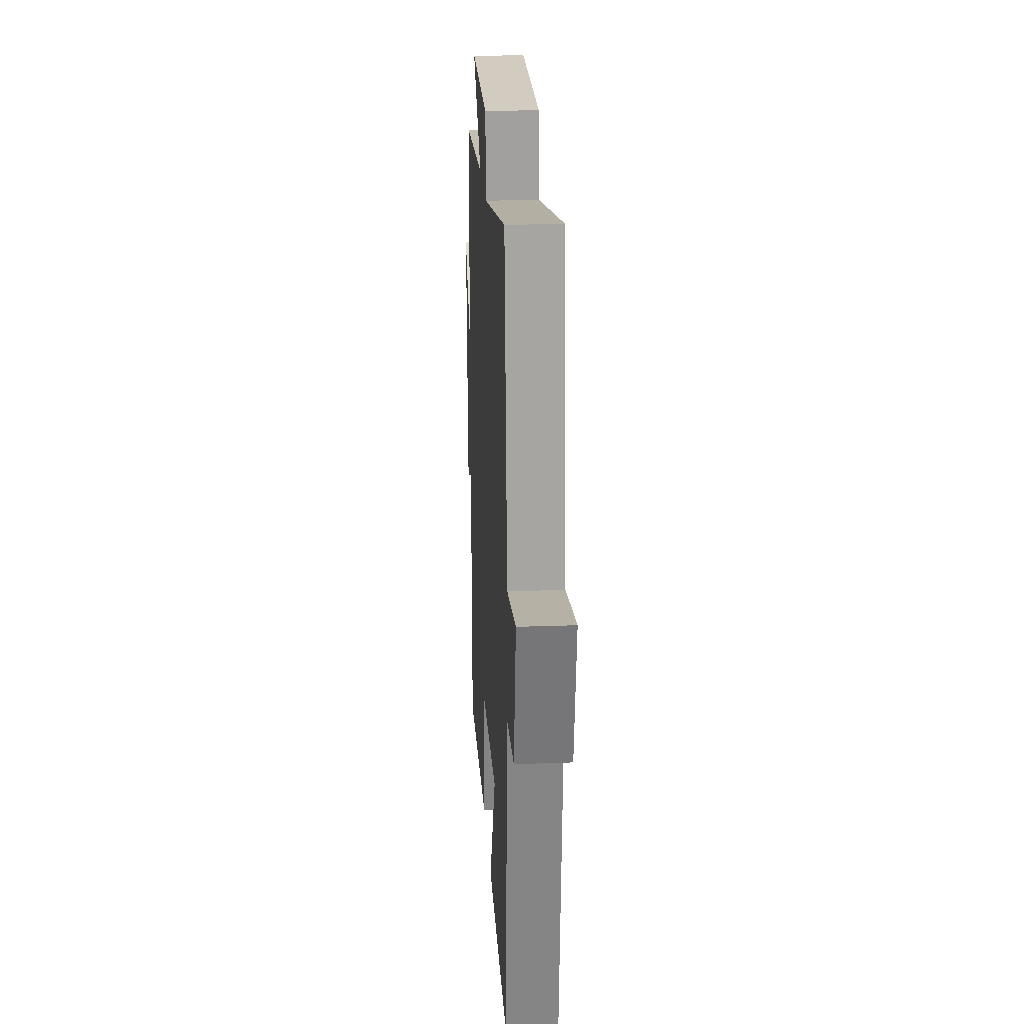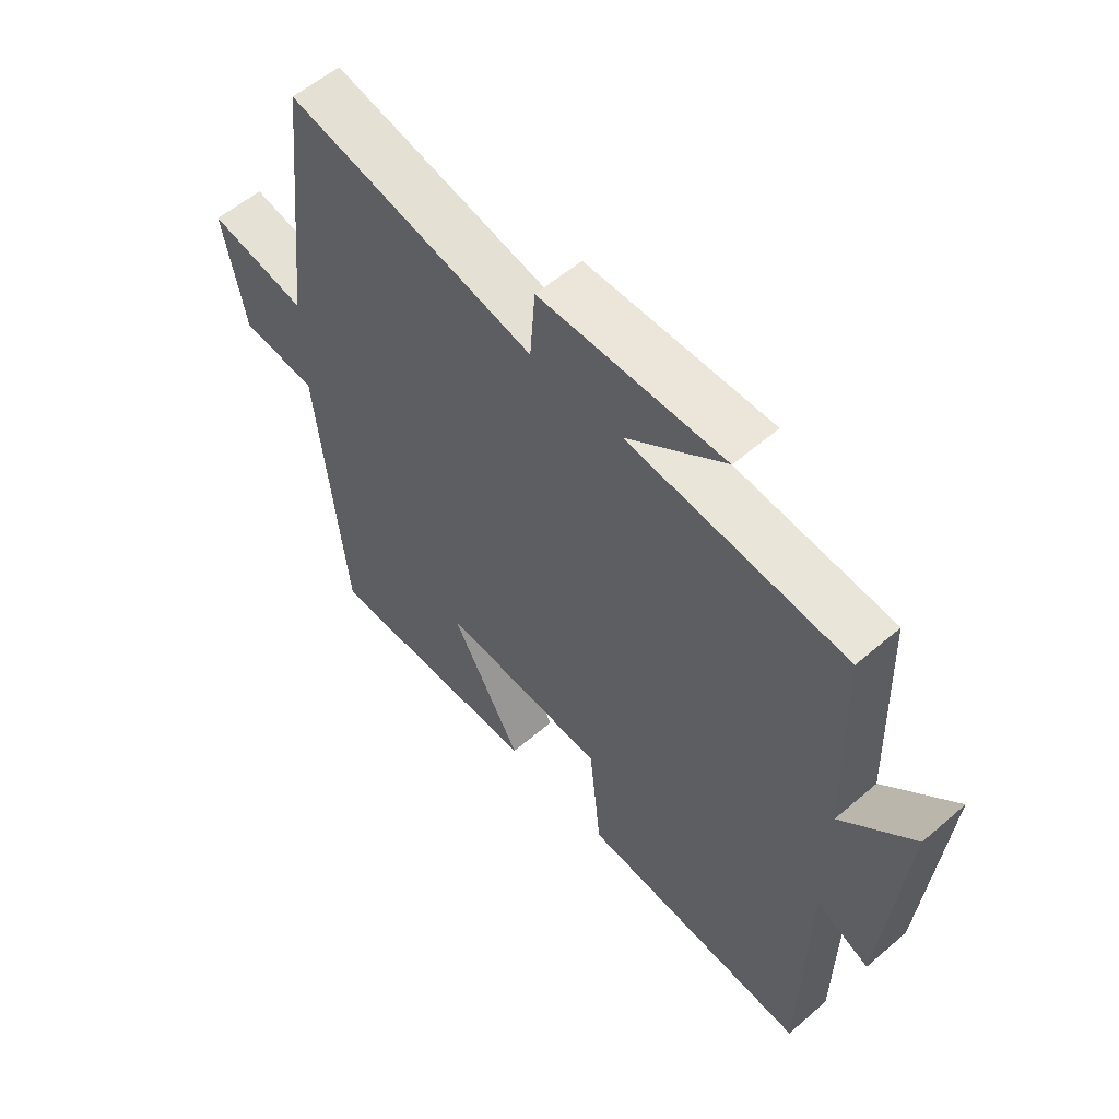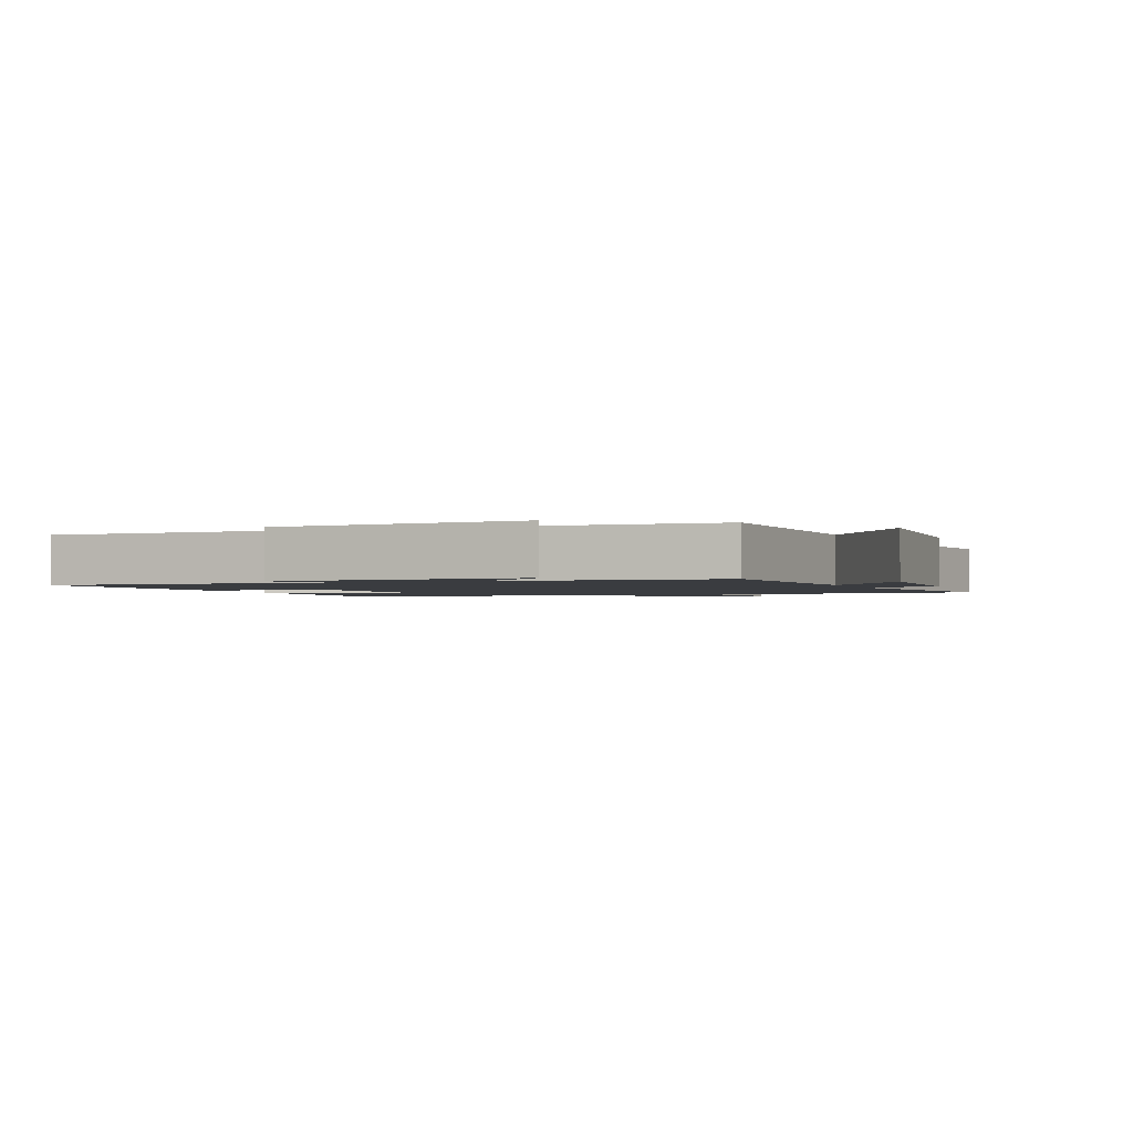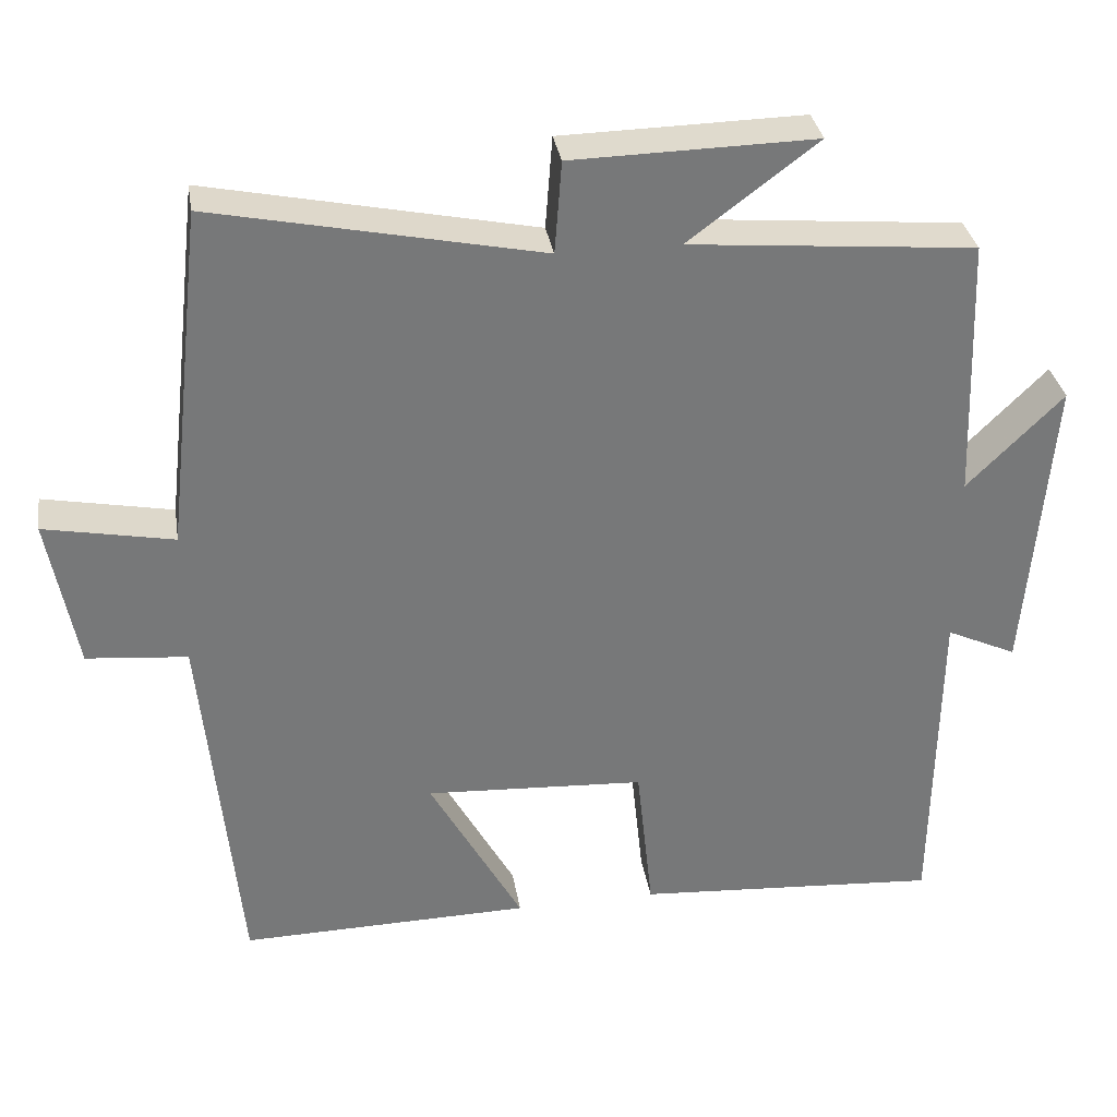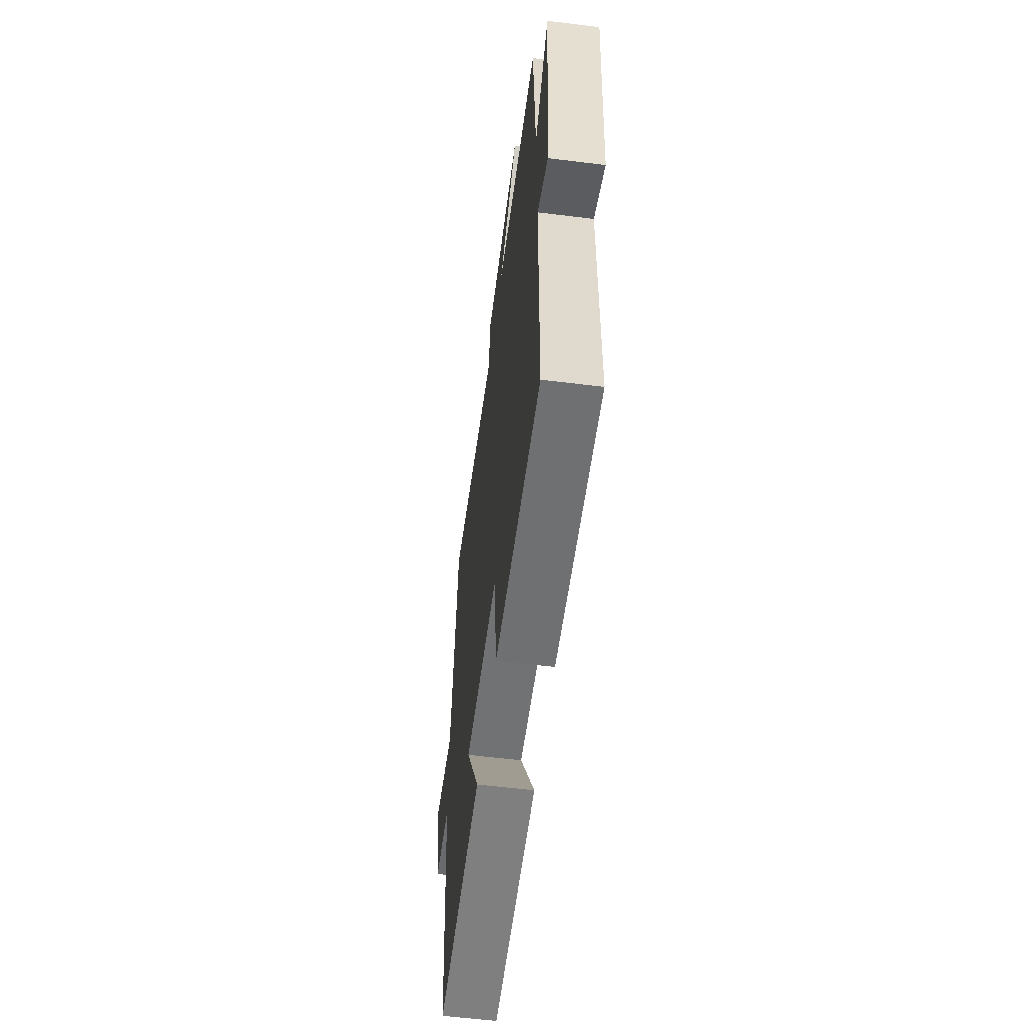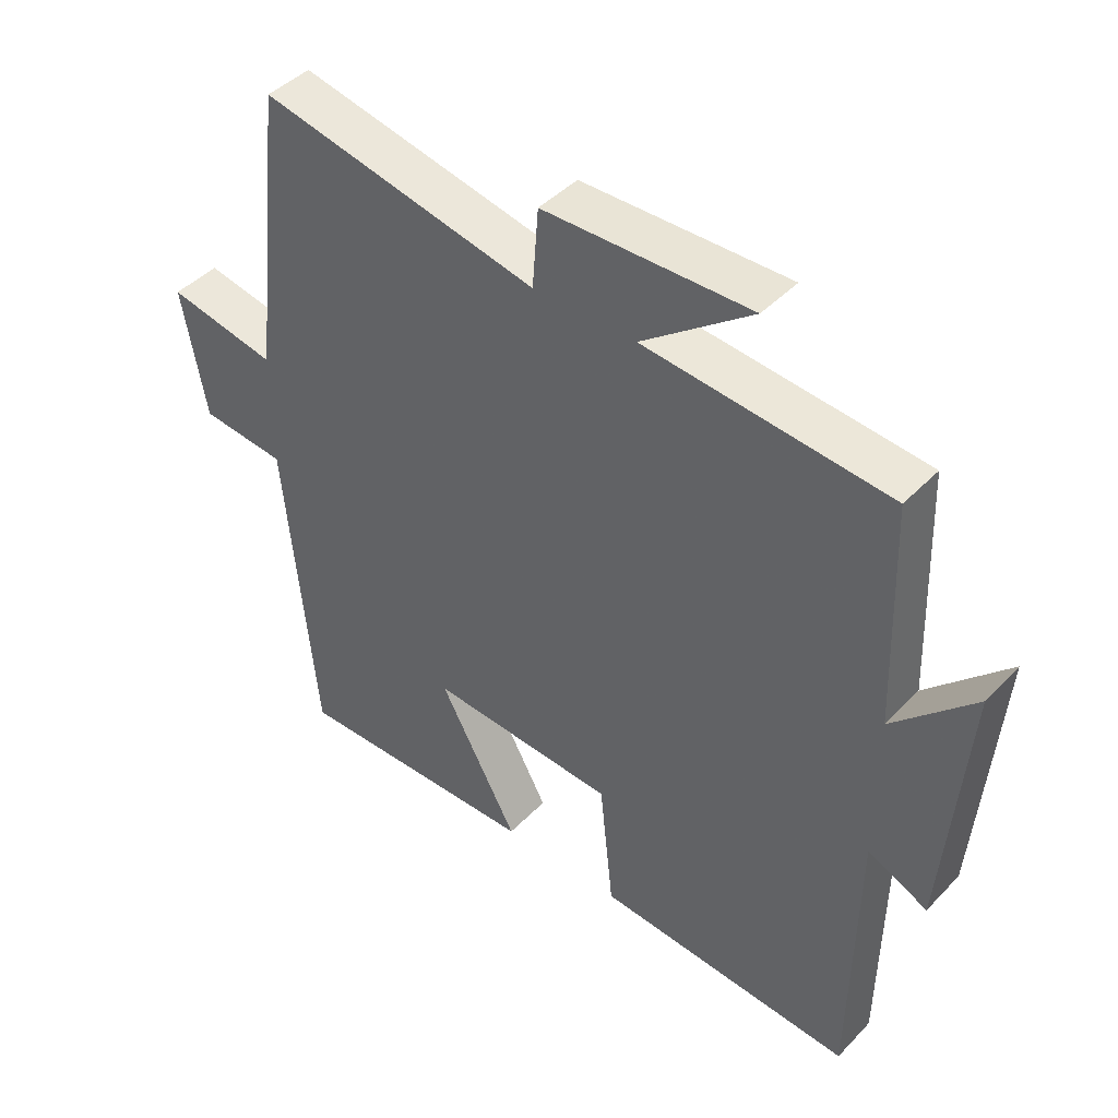
<metadata>
{"format":"obj","ext":"obj","renderer":"f3d","projection":"perspective","resolution":1024,"background":"white","views":[{"elev":22.9,"azim":86.5,"up":"+Z"},{"elev":57.2,"azim":-131.8,"up":"+Z"},{"elev":-1.8,"azim":-69.8,"up":"+Y"},{"elev":33.1,"azim":170.9,"up":"+Z"},{"elev":-58.8,"azim":-97.3,"up":"+Z"},{"elev":43.6,"azim":-140.1,"up":"+Z"}]}
</metadata>
<code>
v -0.488 0.07 0.467
v -0.122 0.07 0.5
v -0.287 0.07 0.624
v 0.023 0.07 0.618
v 0.032 0.07 0.5
v 0.45 0.07 0.587
v 0.5 0.07 0.148
v 0.665 0.07 0.18
v 0.629 0.07 -0.016
v 0.5 0.07 -0.028
v 0.454 0.07 -0.507
v 0.081 0.07 -0.5
v 0.2 0.07 -0.284
v -0.082 0.07 -0.3
v -0.103 0.07 -0.5
v -0.494 0.07 -0.527
v -0.5 0.07 -0.1
v -0.59 0.07 -0.142
v -0.622 0.07 0.25
v -0.5 0.07 0.128
v -0.488 0 0.467
v -0.122 0 0.5
v -0.287 0 0.624
v 0.023 0 0.618
v 0.032 0 0.5
v 0.45 0 0.587
v 0.5 0 0.148
v 0.665 0 0.18
v 0.629 0 -0.016
v 0.5 0 -0.028
v 0.454 0 -0.507
v 0.081 0 -0.5
v 0.2 0 -0.284
v -0.082 0 -0.3
v -0.103 0 -0.5
v -0.494 0 -0.527
v -0.5 0 -0.1
v -0.59 0 -0.142
v -0.622 0 0.25
v -0.5 0 0.128
f 17 18 19 20
f 20 1 2
f 17 20 2
f 16 17 2
f 15 16 2
f 14 15 2
f 13 14 2
f 10 11 12 13
f 10 13 2
f 7 8 9 10
f 5 6 7 10
f 5 10 2
f 2 3 4 5
f 40 39 38 37
f 22 21 40
f 22 40 37
f 22 37 36
f 22 36 35
f 22 35 34
f 22 34 33
f 33 32 31 30
f 22 33 30
f 30 29 28 27
f 30 27 26 25
f 22 30 25
f 25 24 23 22
f 1 21 22 2
f 2 22 23 3
f 3 23 24 4
f 4 24 25 5
f 5 25 26 6
f 6 26 27 7
f 7 27 28 8
f 8 28 29 9
f 9 29 30 10
f 10 30 31 11
f 11 31 32 12
f 12 32 33 13
f 13 33 34 14
f 14 34 35 15
f 15 35 36 16
f 16 36 37 17
f 17 37 38 18
f 18 38 39 19
f 19 39 40 20
f 20 40 21 1

</code>
